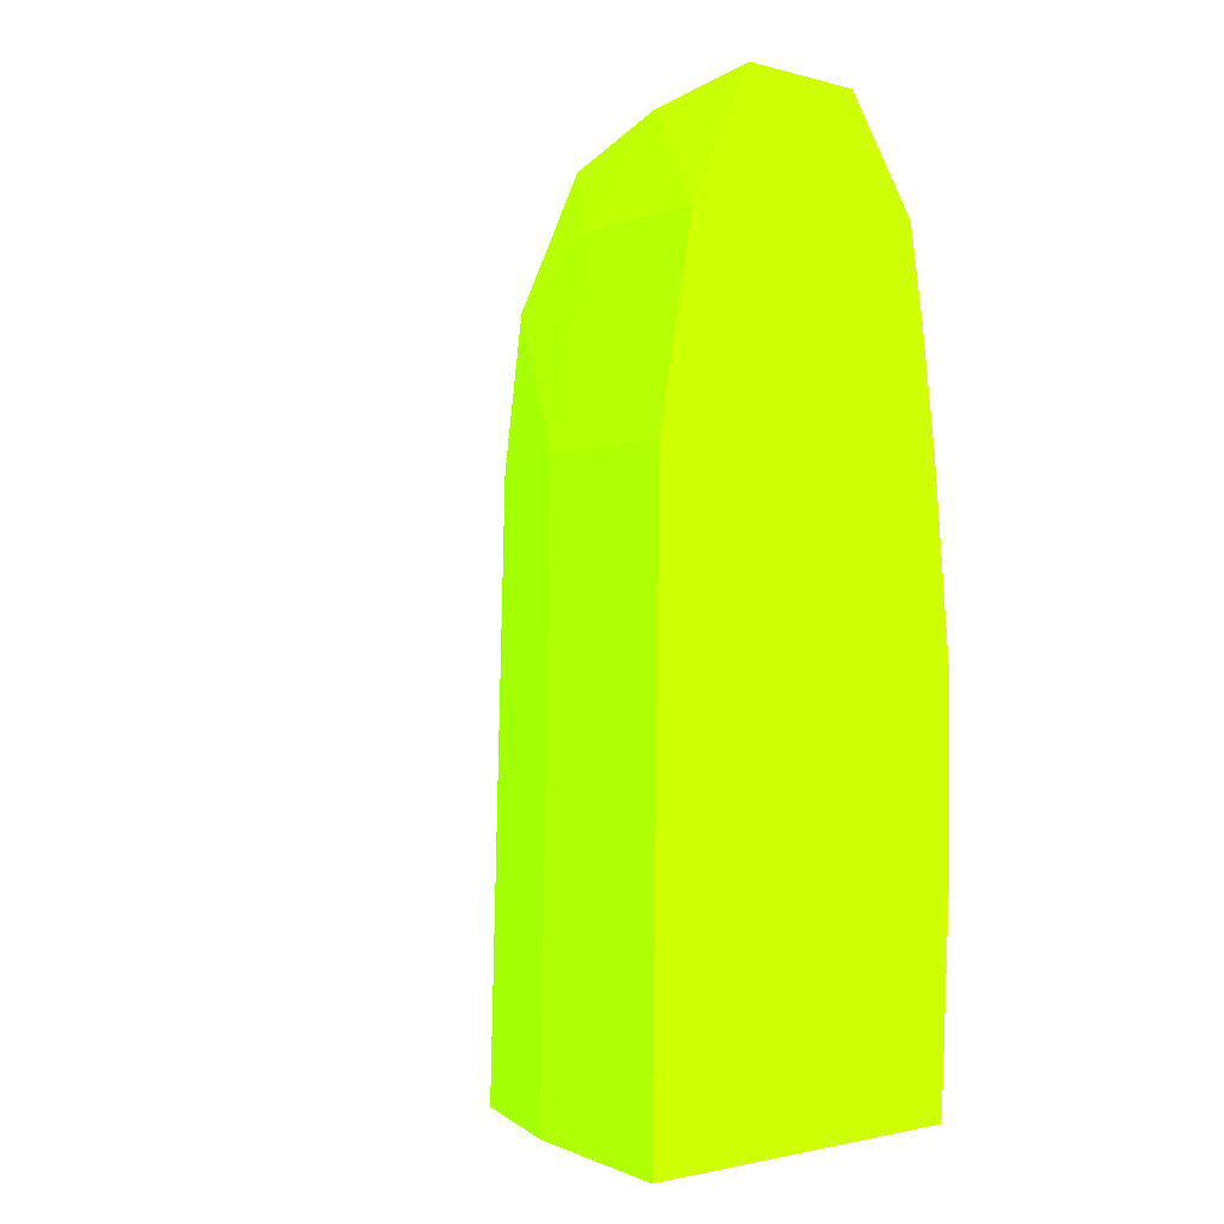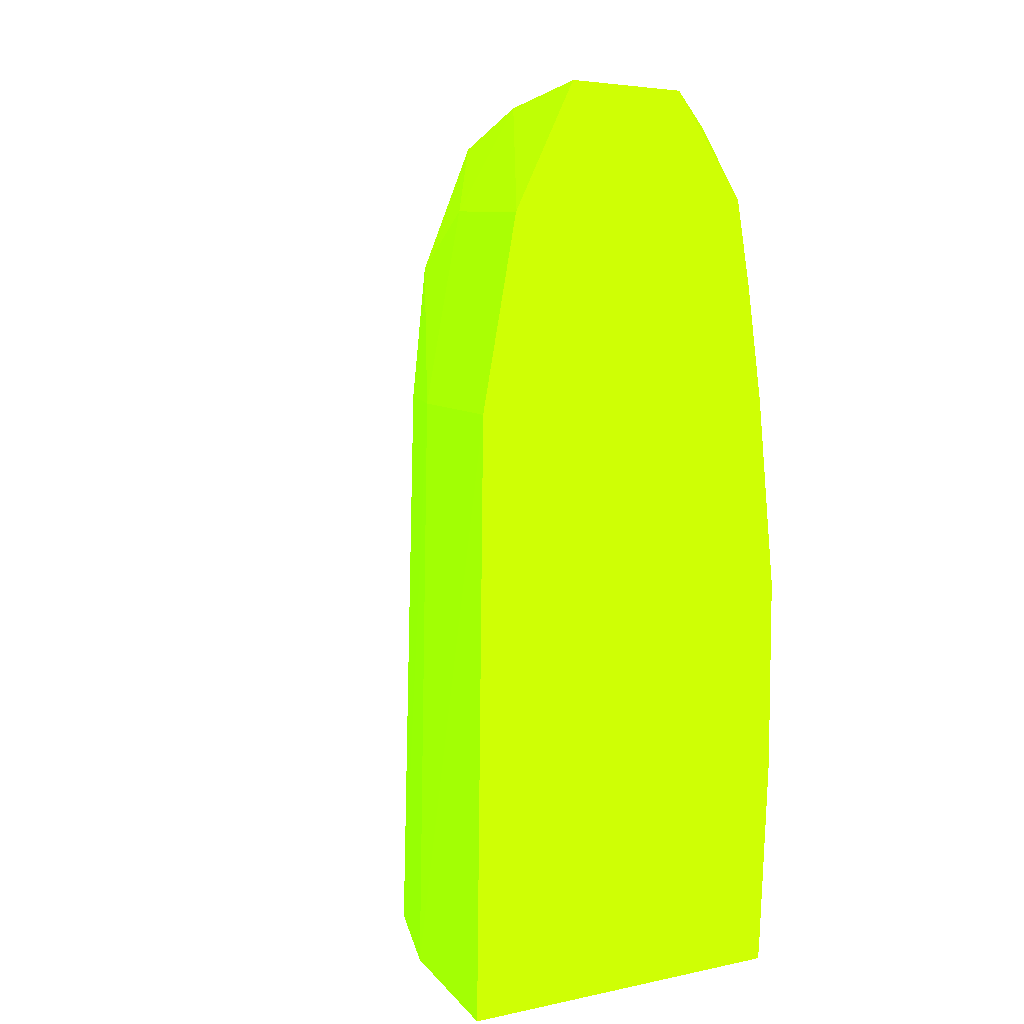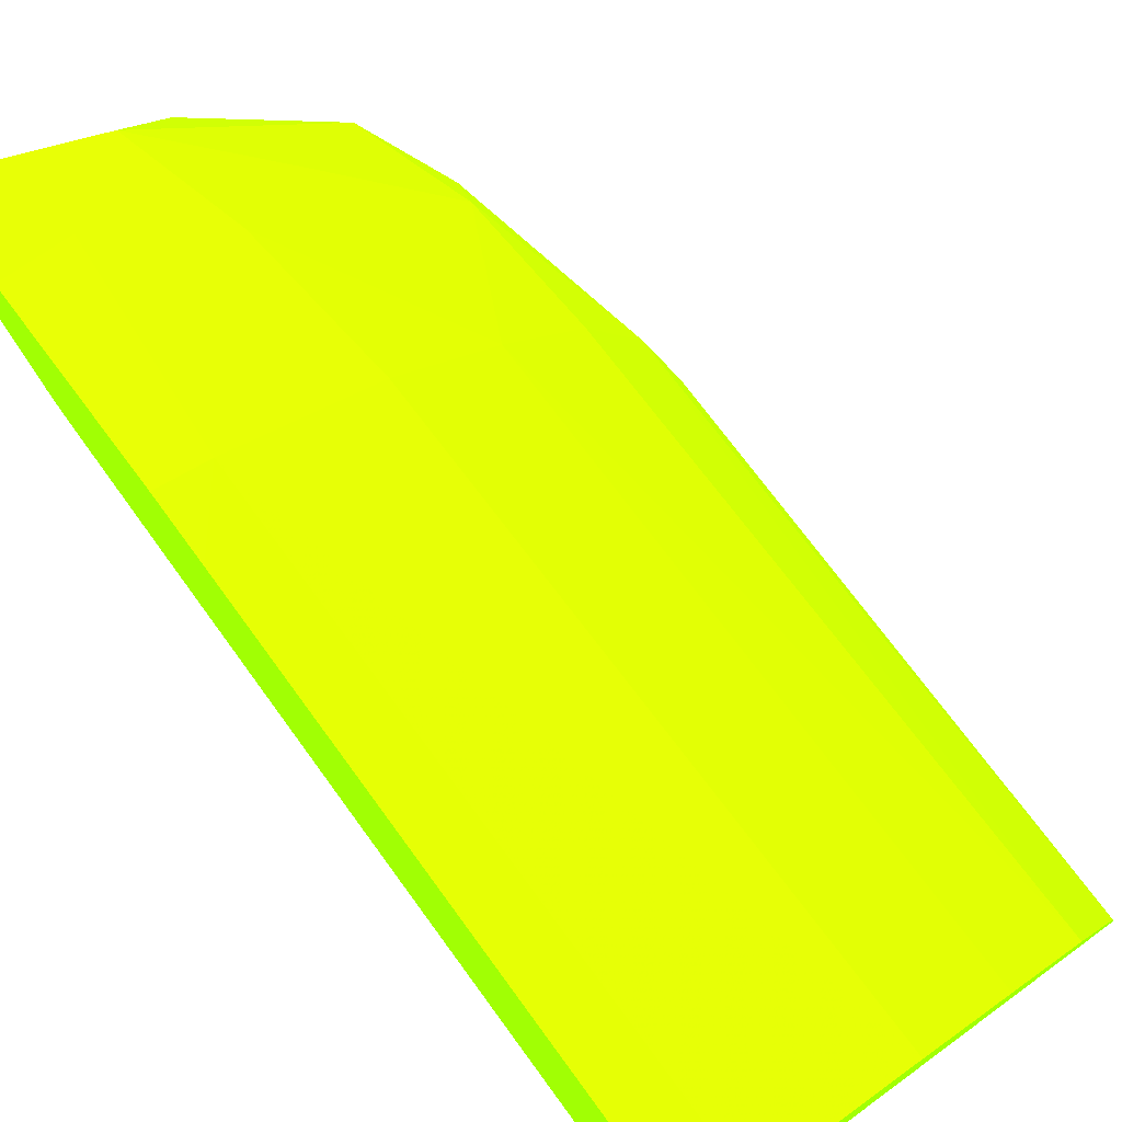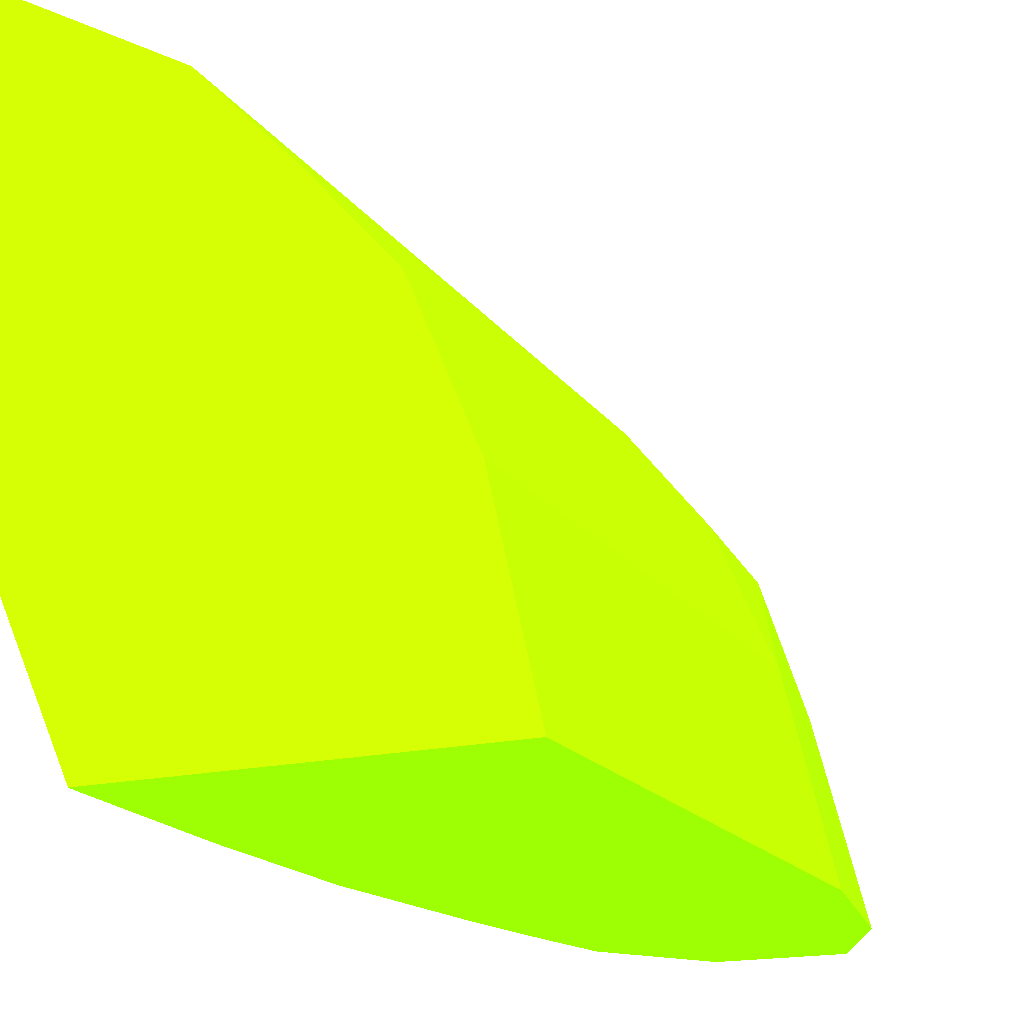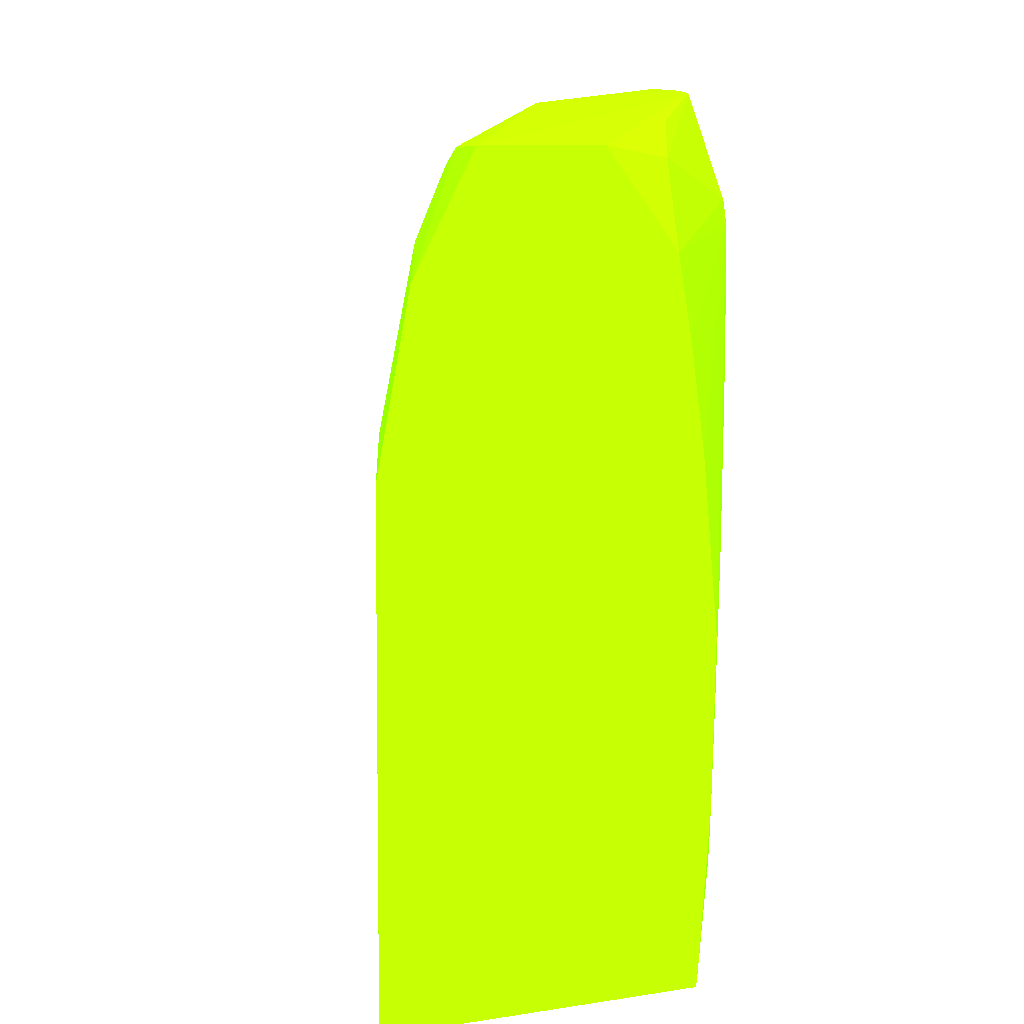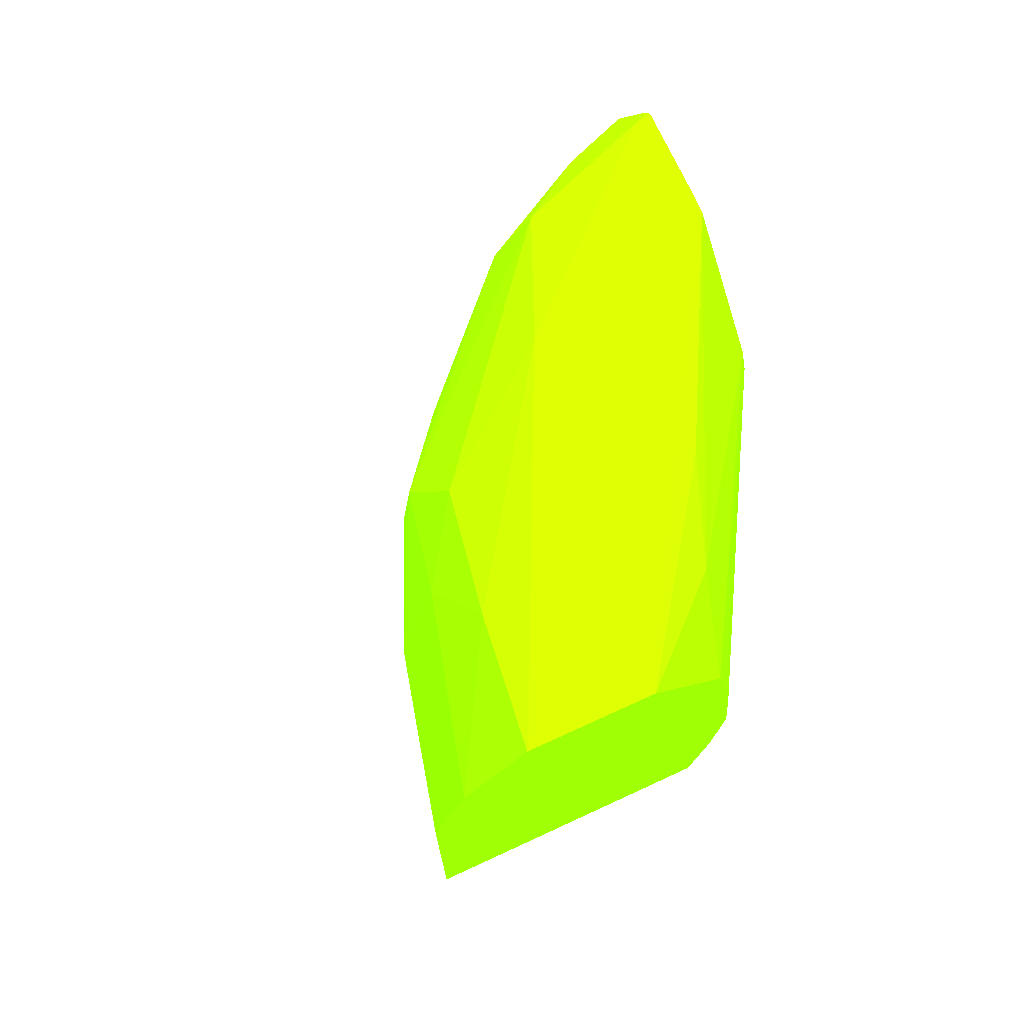
<metadata>
{"format":"obj","ext":"obj","renderer":"f3d","projection":"perspective","resolution":1024,"background":"white","views":[{"elev":-0.5,"azim":-42.0,"up":"+Z"},{"elev":6.4,"azim":-32.3,"up":"+Z"},{"elev":75.4,"azim":143.8,"up":"+Y"},{"elev":-17.7,"azim":-155.0,"up":"+Y"},{"elev":16.7,"azim":-16.7,"up":"+Z"},{"elev":75.6,"azim":-24.6,"up":"+Z"}]}
</metadata>
<code>
v -5.049 17.2 1.638 0.4745 0.9882 0.01176
v -4.849 18.07 1.638 0.4745 0.9882 0.01176
v -3.422 17.2 1.638 0.4745 0.9882 0.01176
v -5.012 17.2 4.382 0.4745 0.9882 0.01176
v -4.571 18.73 1.638 0.4745 0.9882 0.01176
v -4.793 18.07 4.382 0.4745 0.9882 0.01176
v -2.859 18.44 1.638 0.4745 0.9882 0.01176
v -3.416 17.2 1.728 0.4745 0.9882 0.01176
v -4.842 17.2 5.264 0.4745 0.9882 0.01176
v -4.195 19.16 1.638 0.4745 0.9882 0.01176
v -4.523 18.68 4.382 0.4745 0.9882 0.01176
v -4.166 19.13 4.382 0.4745 0.9882 0.01176
v -4.598 18.1 5.299 0.4745 0.9882 0.01176
v -4.485 18.63 5.029 0.4745 0.9882 0.01176
v -2.859 20.08 1.638 0.4745 0.9882 0.01176
v -2.859 18.43 1.738 0.4745 0.9882 0.01176
v -3.372 17.2 2.61 0.4745 0.9882 0.01176
v -4.839 17.2 5.272 0.4745 0.9882 0.01176
v -3.77 19.6 1.638 0.4745 0.9882 0.01176
v -3.65 19.5 5.102 0.4745 0.9882 0.01176
v -3.725 19.56 4.382 0.4745 0.9882 0.01176
v -4.468 17.82 5.773 0.4745 0.9882 0.01176
v -4.362 18.4 5.616 0.4745 0.9882 0.01176
v -4.006 19.01 5.359 0.4745 0.9882 0.01176
v -3.086 20 1.638 0.4745 0.9882 0.01176
v -2.859 20.04 3.501 0.4745 0.9882 0.01176
v -2.859 18.41 2.619 0.4745 0.9882 0.01176
v -3.372 17.2 2.619 0.4745 0.9882 0.01176
v -4.543 17.2 5.848 0.4745 0.9882 0.01176
v -3.086 19.93 4.382 0.4745 0.9882 0.01176
v -3.517 19.39 5.69 0.4745 0.9882 0.01176
v -3.168 19.69 5.344 0.4745 0.9882 0.01176
v -3.775 18.8 5.865 0.4745 0.9882 0.01176
v -2.859 20.03 4.087 0.4745 0.9882 0.01176
v -2.859 18.4 3.501 0.4745 0.9882 0.01176
v -3.369 17.2 3.501 0.4745 0.9882 0.01176
v -4.539 17.2 5.85 0.4745 0.9882 0.01176
v -2.859 20.02 4.382 0.4745 0.9882 0.01176
v -2.929 19.55 5.842 0.4745 0.9882 0.01176
v -2.859 19.6 5.783 0.4745 0.9882 0.01176
v -2.859 19.82 5.302 0.4745 0.9882 0.01176
v -2.859 19.89 4.972 0.4745 0.9882 0.01176
v -2.859 19.03 5.871 0.4745 0.9882 0.01176
v -2.859 19.18 5.871 0.4745 0.9882 0.01176
v -2.859 19.56 5.849 0.4745 0.9882 0.01176
v -2.859 18.4 3.797 0.4745 0.9882 0.01176
v -2.859 18.42 4.382 0.4745 0.9882 0.01176
v -2.859 18.42 4.656 0.4745 0.9882 0.01176
v -2.859 18.46 5.264 0.4745 0.9882 0.01176
v -3.459 17.2 4.397 0.4745 0.9882 0.01176
v -3.957 17.2 5.831 0.4745 0.9882 0.01176
v -3.351 18.07 5.833 0.4745 0.9882 0.01176
v -3.519 17.6 5.716 0.4745 0.9882 0.01176
v -2.859 18.51 5.377 0.4745 0.9882 0.01176
v -3.607 17.2 5.346 0.4745 0.9882 0.01176
v -3.536 17.2 4.94 0.4745 0.9882 0.01176
f 1 2 5
f 1 5 10
f 1 10 19
f 1 19 25
f 1 25 15
f 1 15 7
f 1 7 3
f 1 3 8
f 1 8 17
f 1 17 28
f 1 28 36
f 1 36 50
f 1 50 56
f 1 56 55
f 1 55 51
f 1 51 37
f 1 37 29
f 1 29 18
f 1 18 9
f 1 9 4
f 1 4 2
f 2 4 6
f 2 6 5
f 3 7 8
f 4 9 6
f 5 6 11
f 5 11 12
f 5 12 10
f 6 9 13
f 6 13 14
f 6 14 11
f 7 15 26
f 7 26 34
f 7 34 38
f 7 38 42
f 7 42 41
f 7 41 40
f 7 40 45
f 7 45 44
f 7 44 43
f 7 43 54
f 7 54 49
f 7 49 48
f 7 48 47
f 7 47 46
f 7 46 35
f 7 35 27
f 7 27 16
f 7 16 17
f 7 17 8
f 9 18 13
f 10 12 19
f 11 14 12
f 12 14 20
f 12 20 21
f 12 21 19
f 13 18 22
f 13 22 23
f 13 23 14
f 14 23 24
f 14 24 20
f 15 25 26
f 16 27 28
f 16 28 17
f 18 29 22
f 19 21 30
f 19 30 25
f 20 30 21
f 20 24 31
f 20 31 32
f 20 32 30
f 22 29 33
f 22 33 23
f 23 31 24
f 23 33 31
f 25 30 34
f 25 34 26
f 27 35 28
f 28 35 36
f 29 37 33
f 30 32 38
f 30 38 34
f 31 33 39
f 31 39 32
f 32 39 40
f 32 40 41
f 32 41 42
f 32 42 38
f 33 37 43
f 33 43 44
f 33 44 45
f 33 45 39
f 35 46 36
f 36 46 47
f 36 47 48
f 36 48 49
f 36 49 50
f 37 51 43
f 39 45 40
f 43 51 52
f 43 52 53
f 43 53 54
f 49 54 55
f 49 55 56
f 49 56 50
f 51 55 53
f 51 53 52
f 53 55 54

</code>
